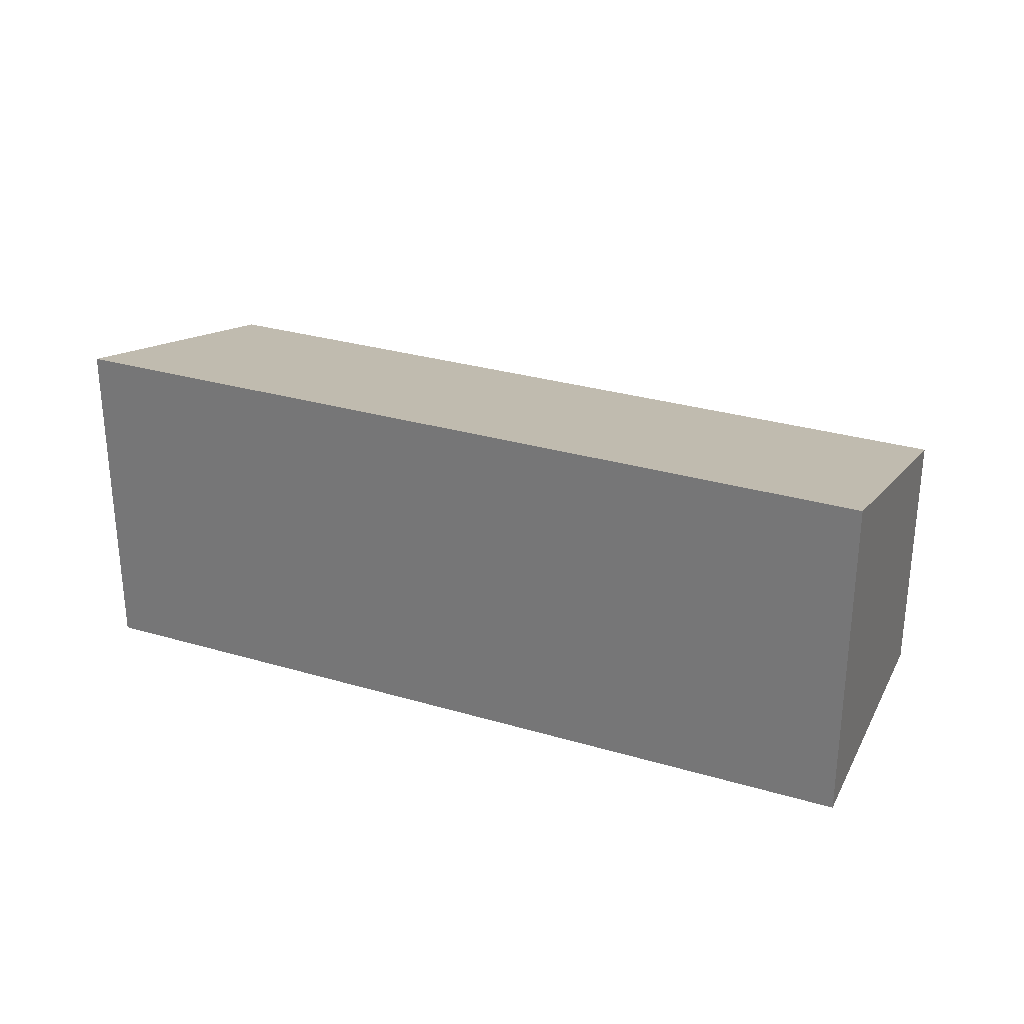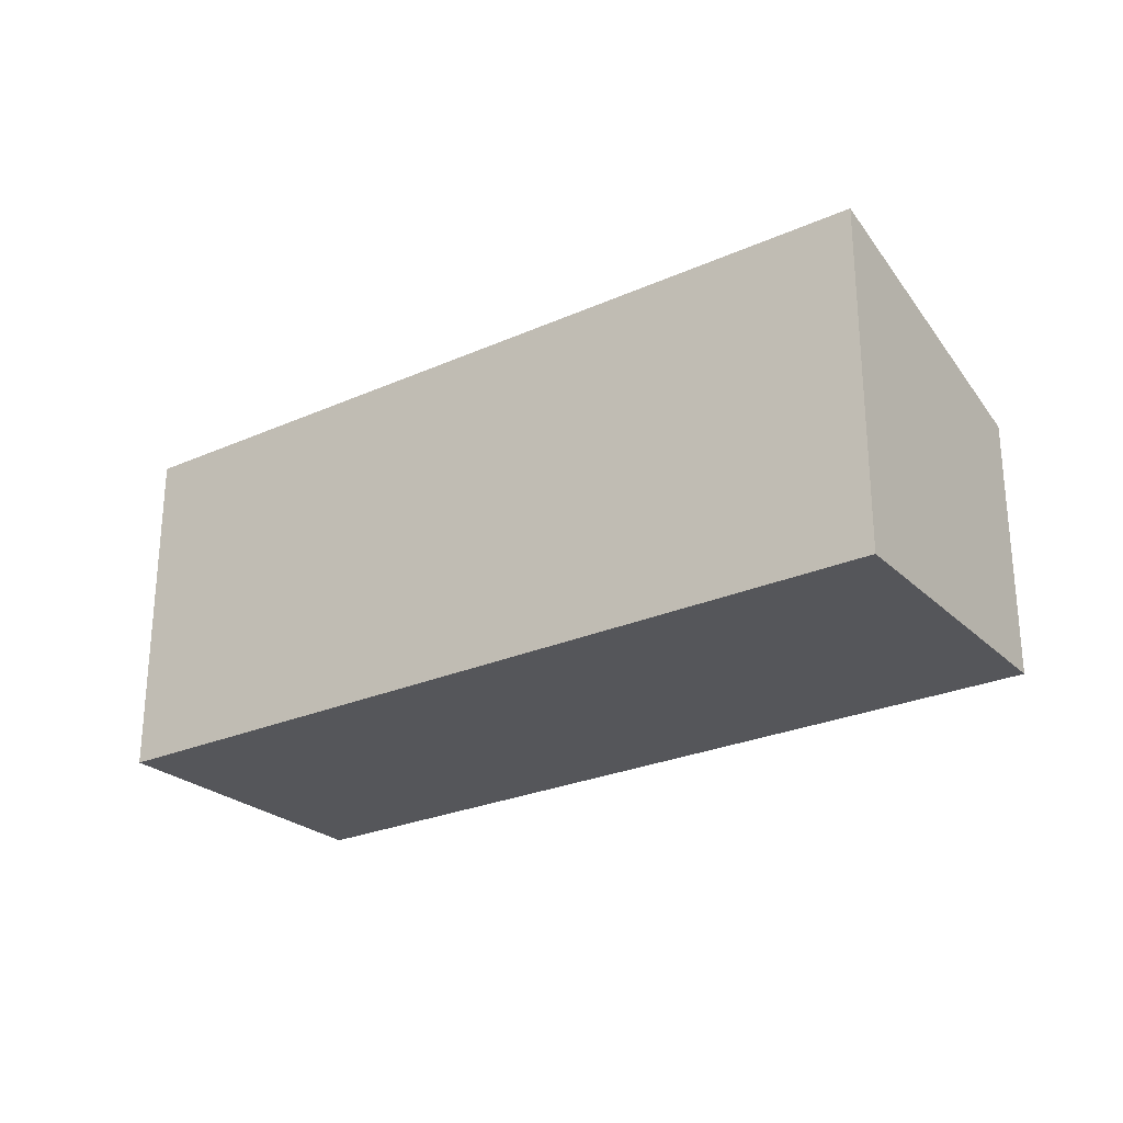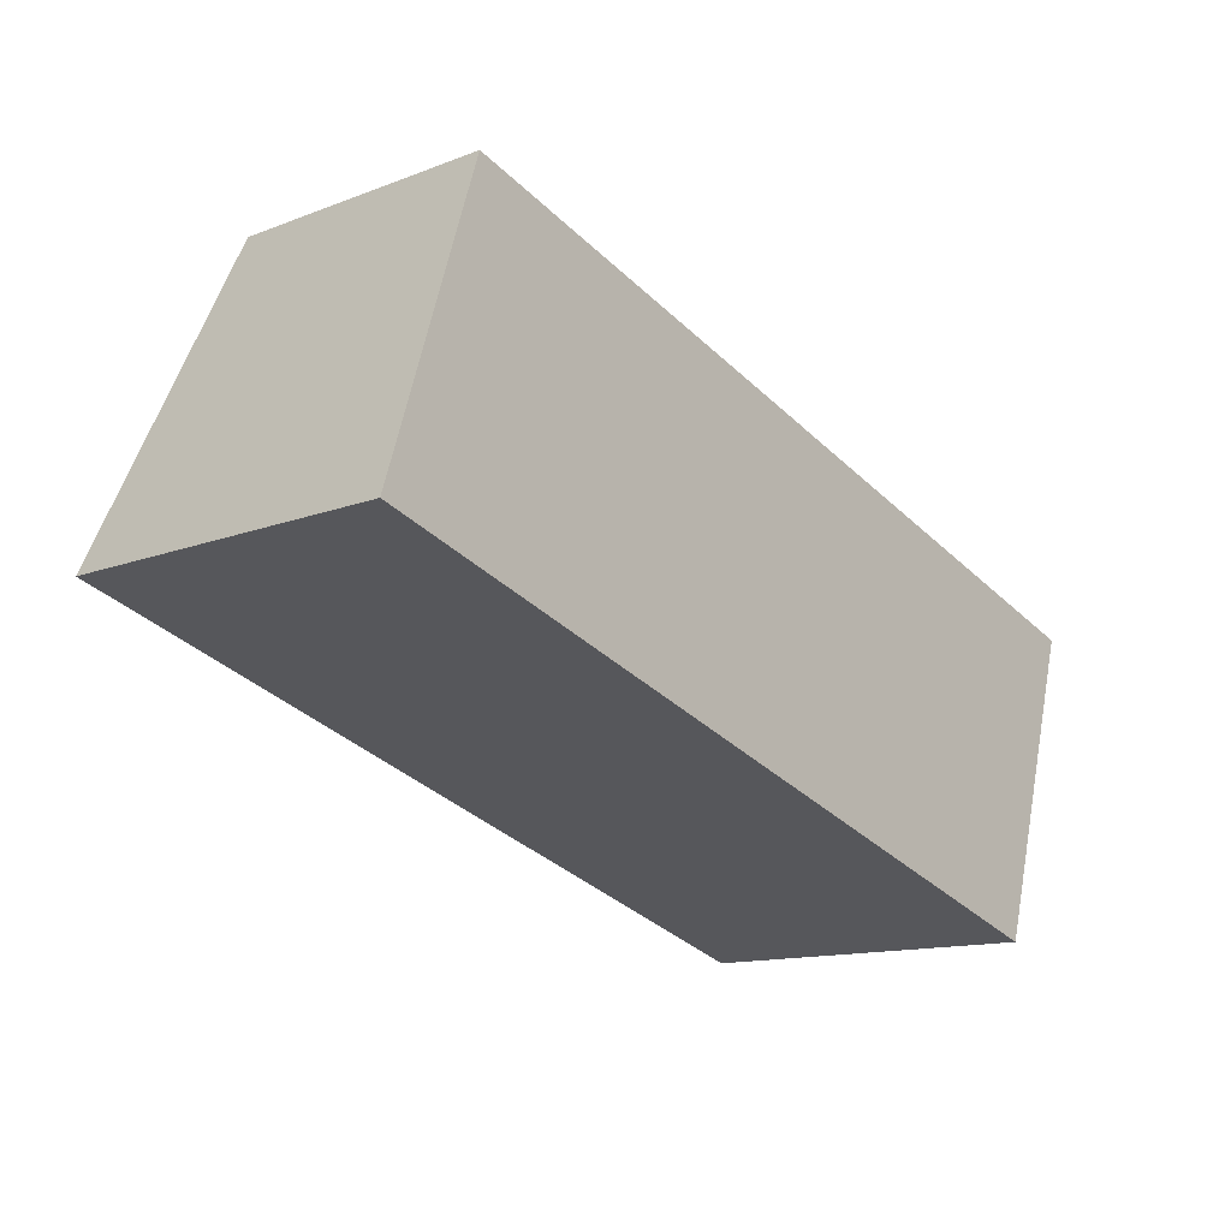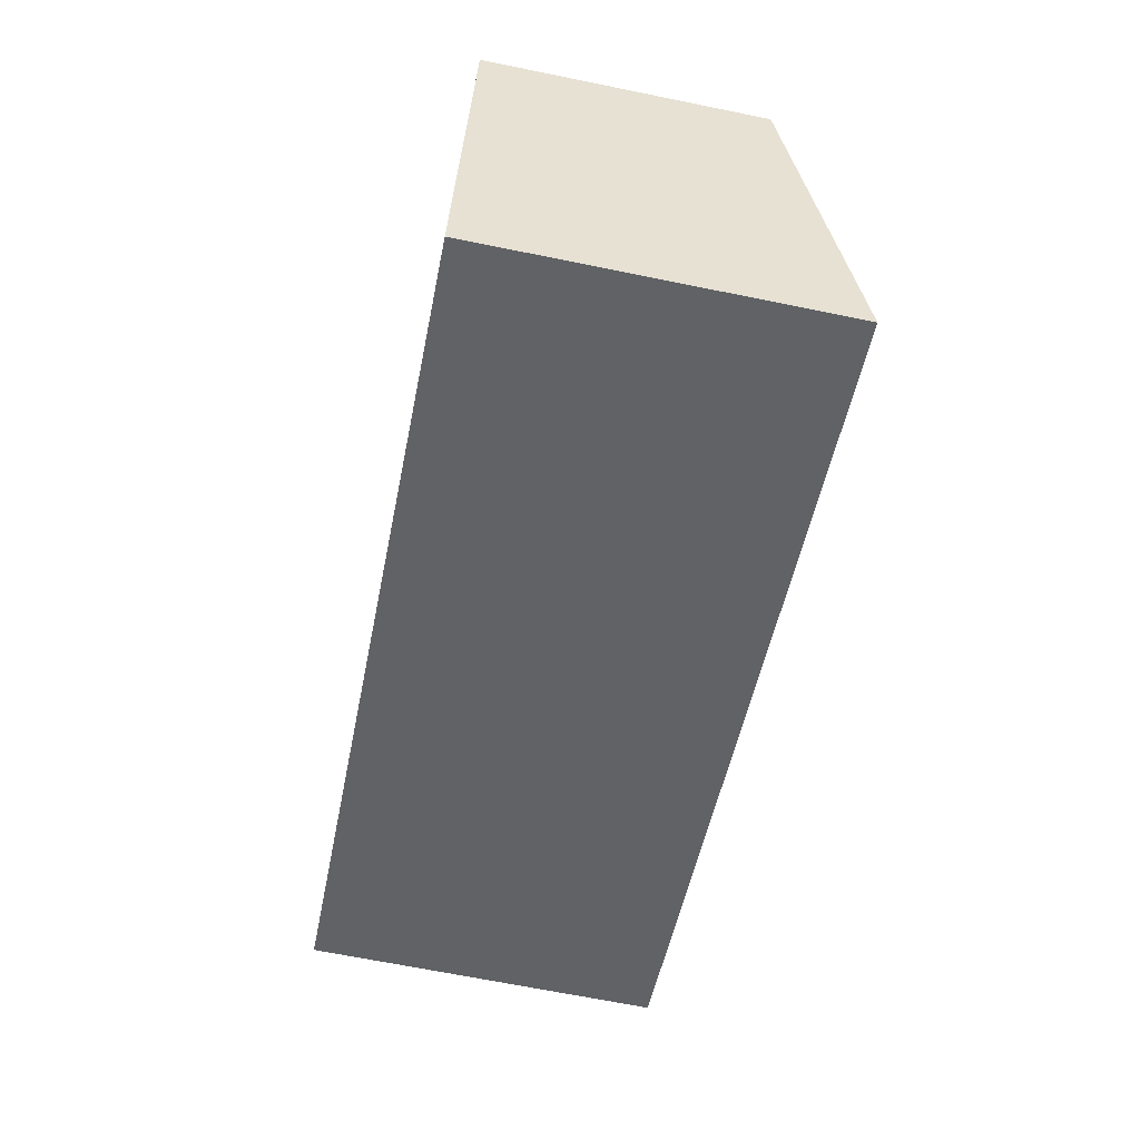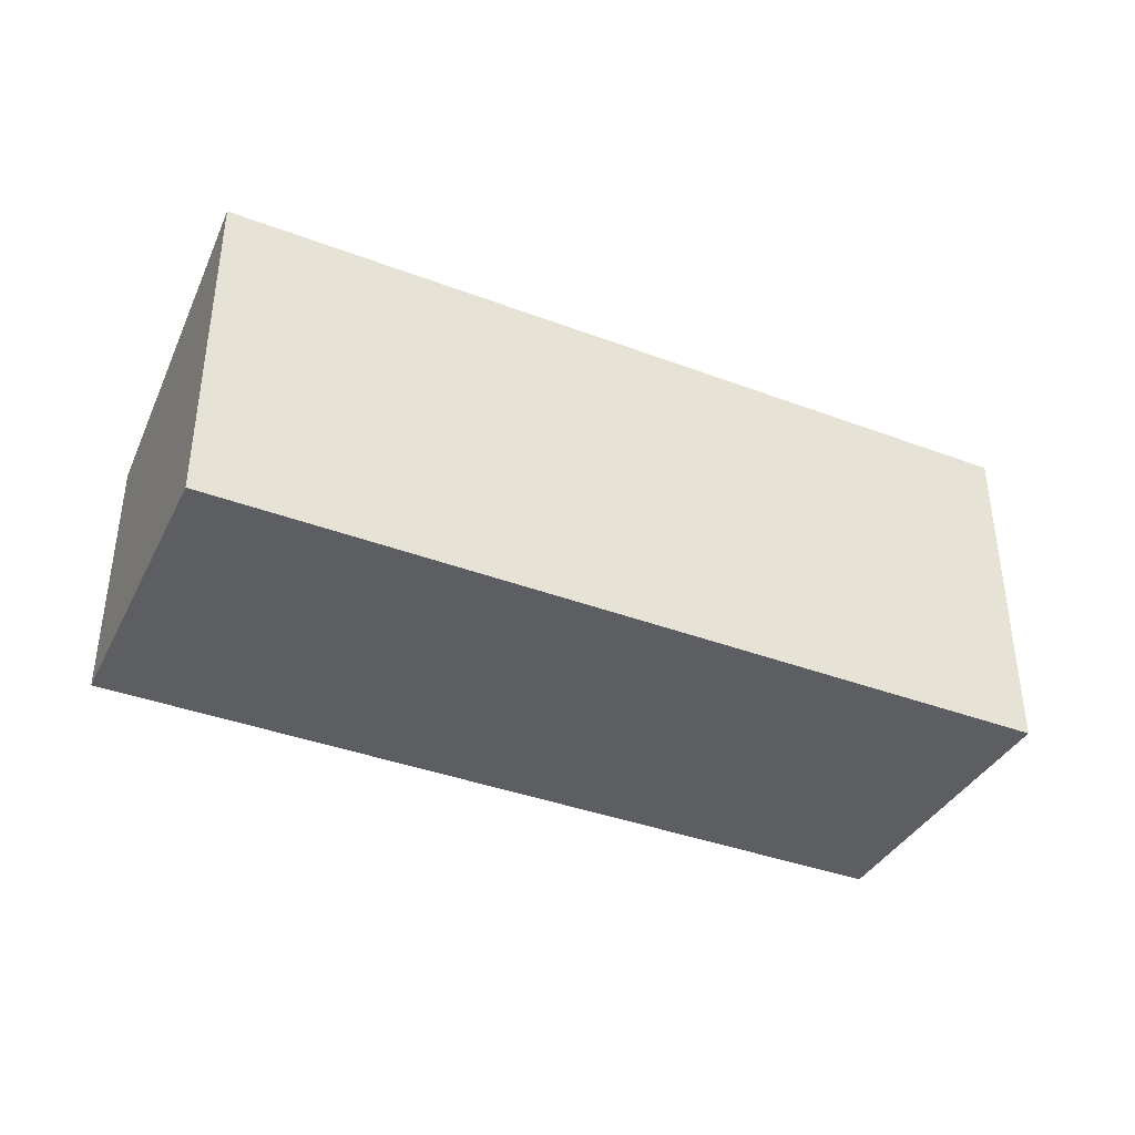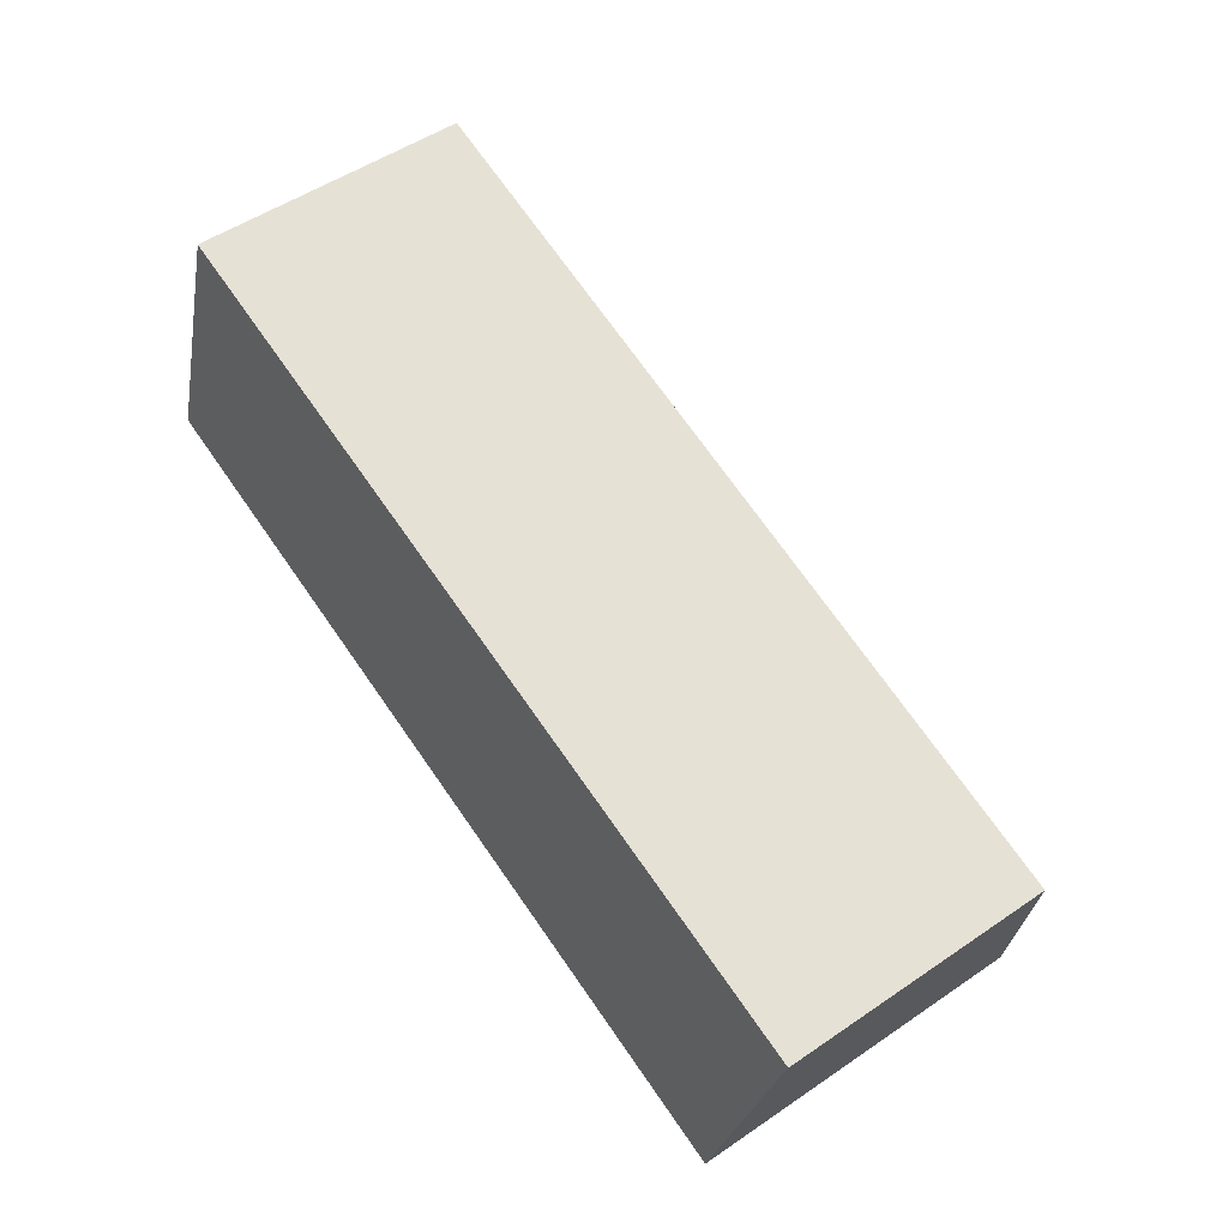
<metadata>
{"format":"obj","ext":"obj","renderer":"f3d","projection":"perspective","resolution":1024,"background":"white","views":[{"elev":29.0,"azim":-139.2,"up":"+Y"},{"elev":-26.0,"azim":-127.8,"up":"+Y"},{"elev":-13.1,"azim":-49.1,"up":"+Z"},{"elev":-67.7,"azim":78.5,"up":"+Z"},{"elev":-39.0,"azim":171.8,"up":"+Y"},{"elev":50.8,"azim":53.2,"up":"+Z"}]}
</metadata>
<code>
v  0 2.989 1.83e-16
v  7.788 2.282 0.423
v  7.035 2.989 -2.162
v  0.817 2.291 2.529
v  7.035 1.324e-16 -2.162
v  7.788 -2.59e-17 0.423
v  0 0 0
v  0.817 -1.549e-16 2.529
g defaultobject
f 1 2 3
f 2 1 4
f 2 5 3
f 5 2 6
f 5 1 3
f 1 5 7
f 7 4 1
f 4 7 8
f 8 2 4
f 2 8 6
f 6 7 5
f 7 6 8

</code>
